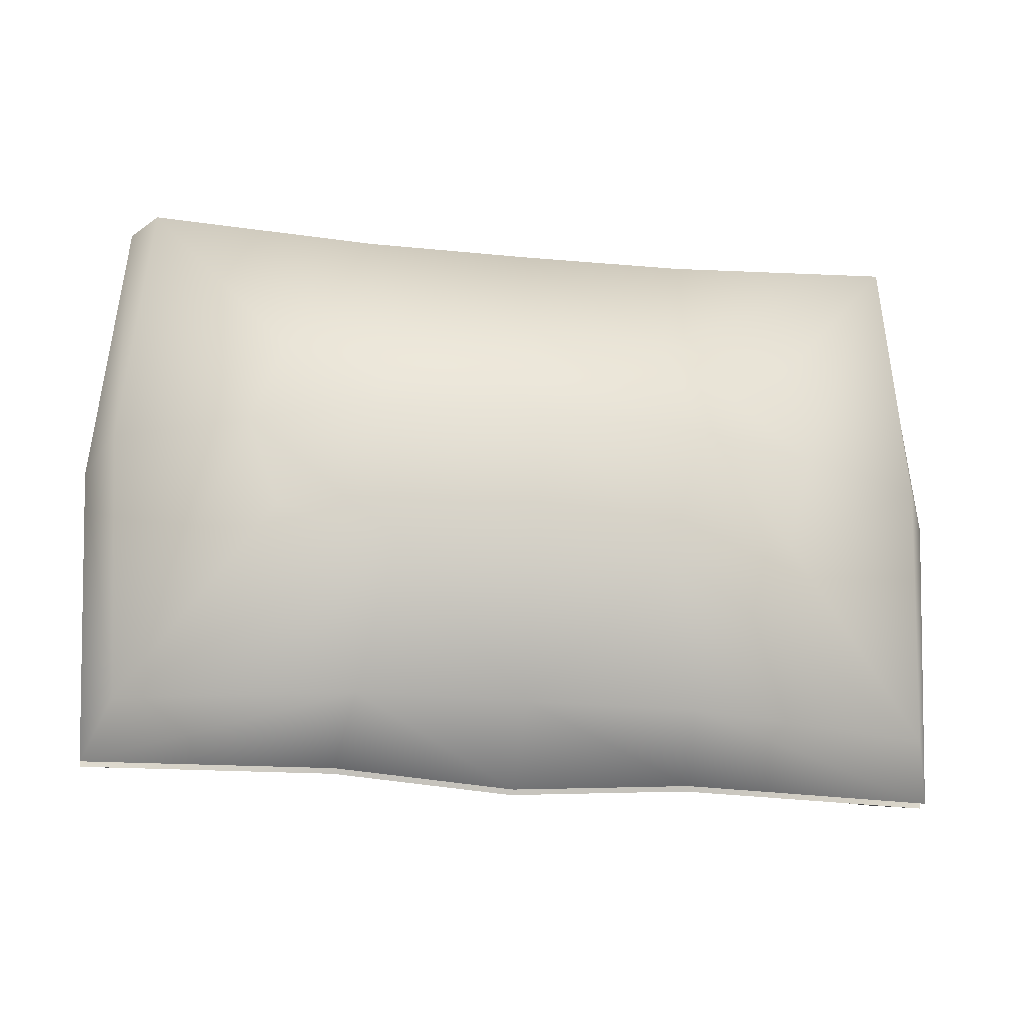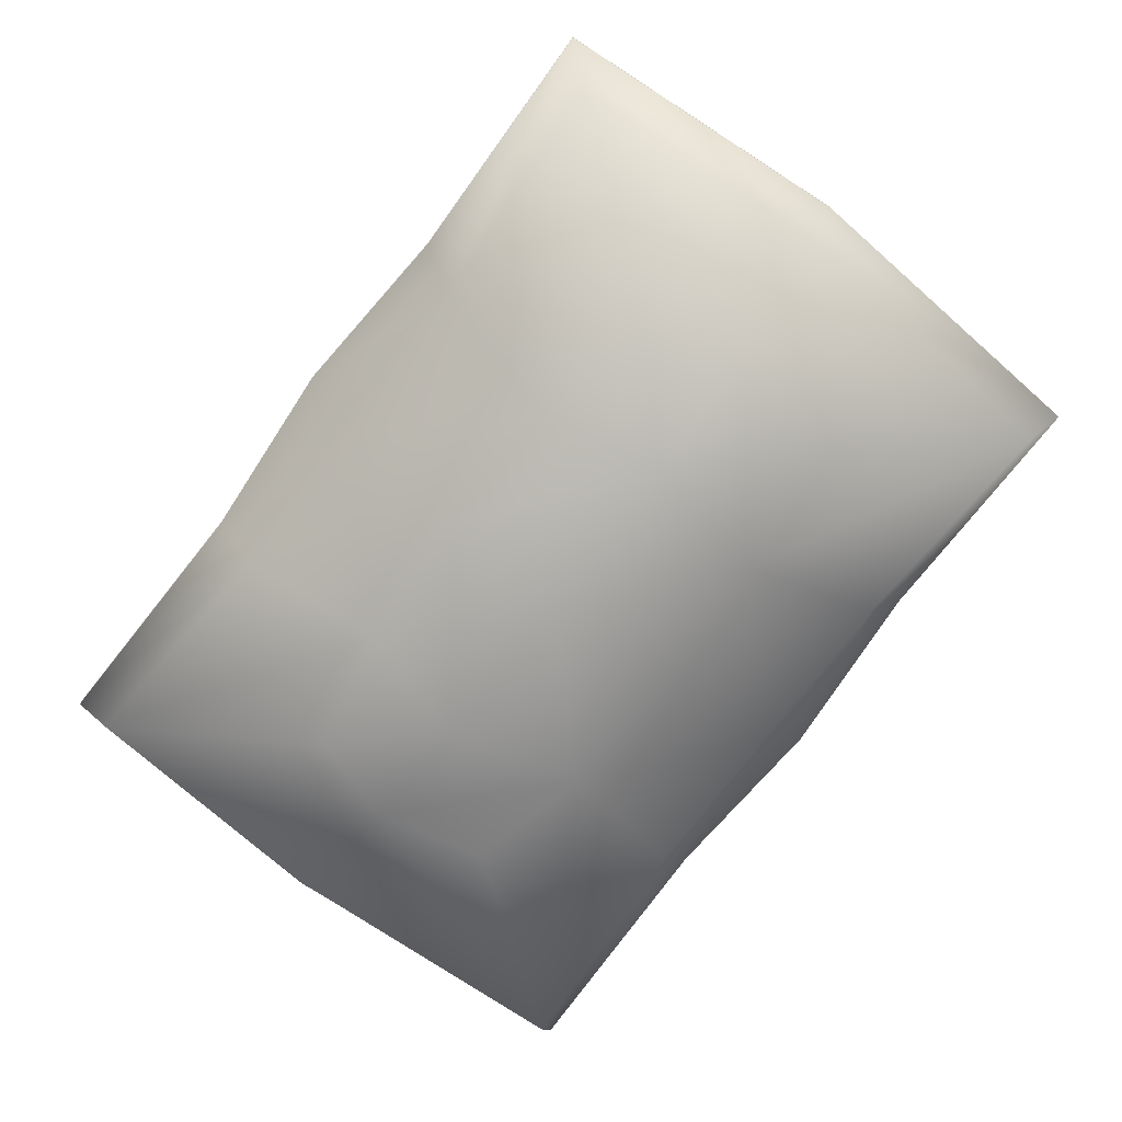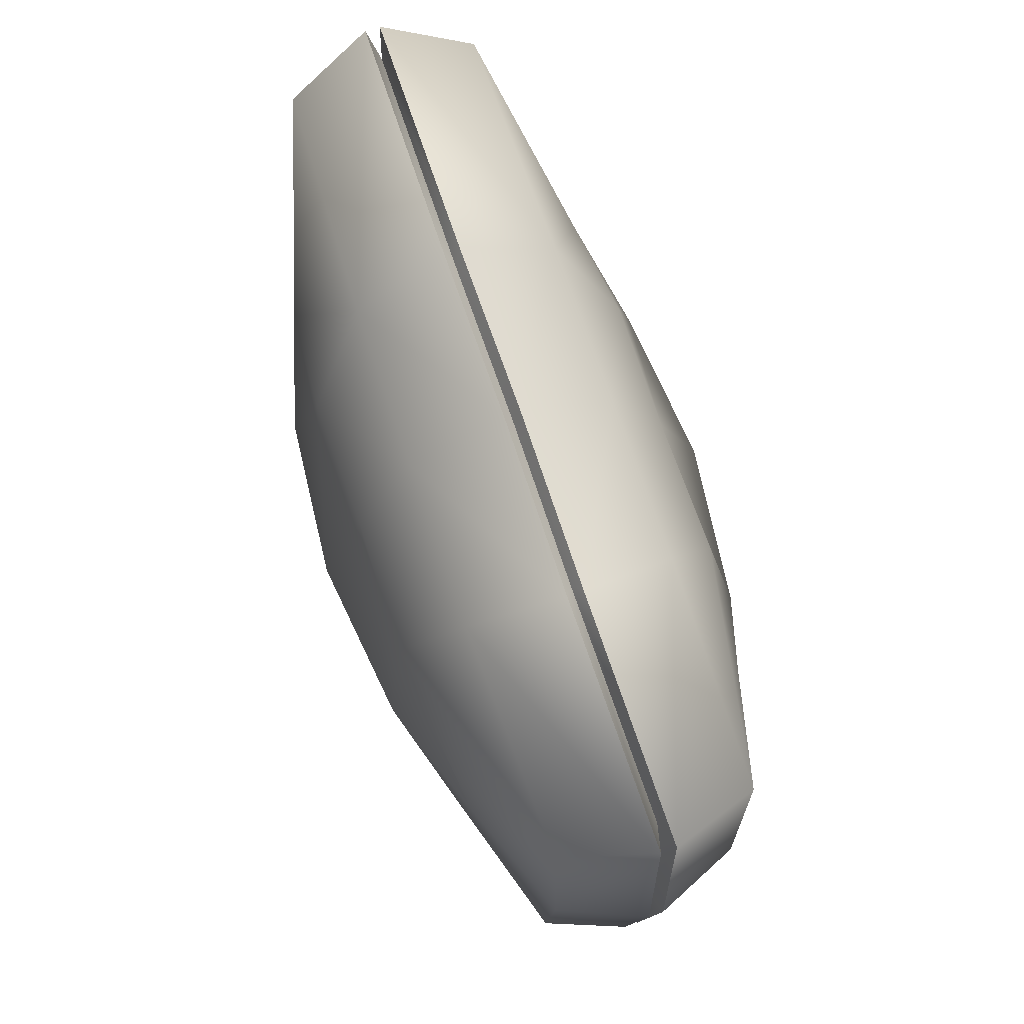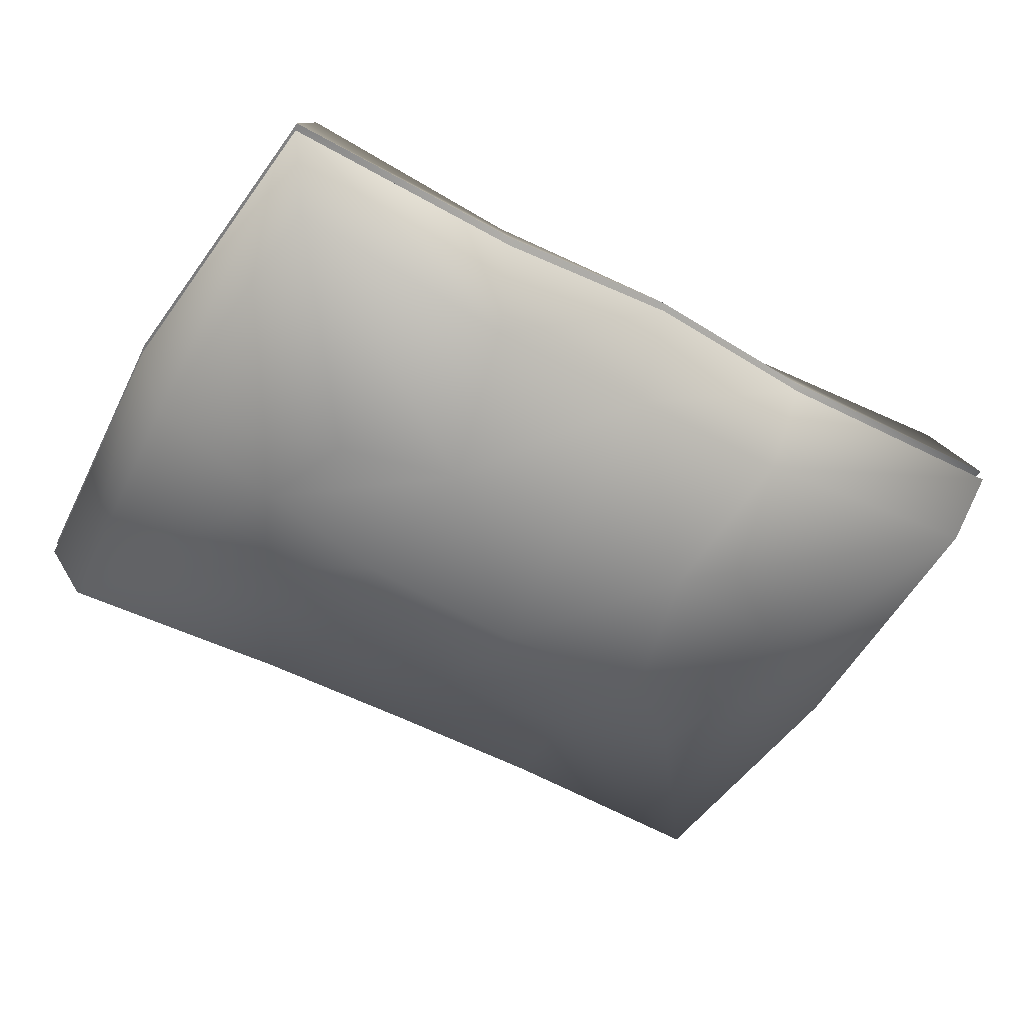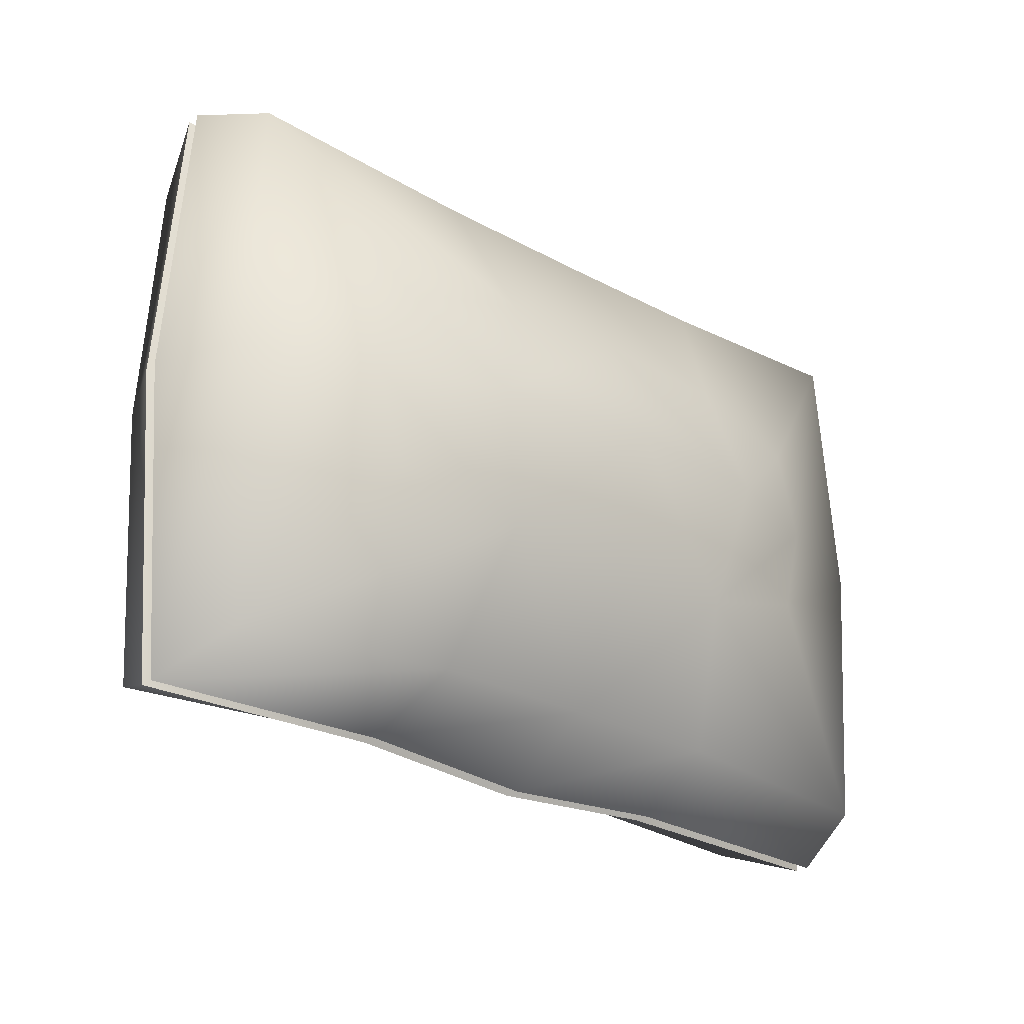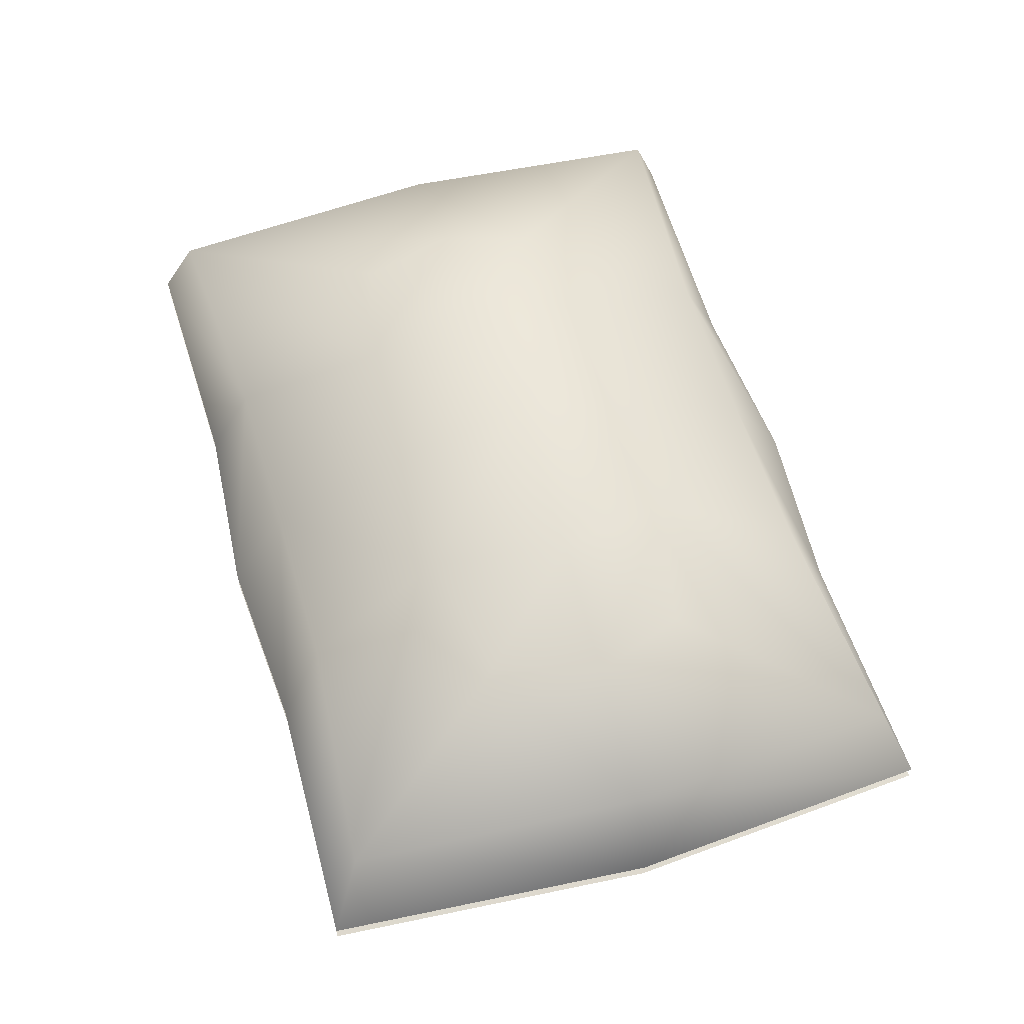
<metadata>
{"format":"obj","ext":"obj","renderer":"f3d","projection":"perspective","resolution":1024,"background":"white","views":[{"elev":-27.5,"azim":171.8,"up":"+Z"},{"elev":-75.5,"azim":52.8,"up":"+Y"},{"elev":73.1,"azim":-108.8,"up":"+Z"},{"elev":-51.8,"azim":149.7,"up":"+Y"},{"elev":-26.8,"azim":-40.4,"up":"+Z"},{"elev":58.3,"azim":-106.5,"up":"+Y"}]}
</metadata>
<code>
v 35.28 0 0
v 33.43 0 -25.39
v 0 0 -25.8
v -33.43 0 -25.39
v -35.28 0 0
v -33.43 0 24.23
v 0 0 24.64
v 33.43 0 24.23
v -14.04 0 23.65
v -14.04 0 -24.81
v 14.04 0 23.65
v 14.04 0 -24.81
v 33.2 -7.916 22.59
v 33.2 -7.916 -23.75
v -33.2 -7.916 22.59
v -33.2 -7.916 -23.75
v 35.06 -7.916 0
v -34.63 -7.9 0.000755
v 0 -8.54 21.1
v 4e-06 -8.533 -22.36
v 35.75 -0.6231 -26.5
v 37.74 -0.6231 0
v 35.75 -0.6231 25.34
v 0 -0.682 25.94
v -35.75 -0.6231 25.34
v -37.74 -0.6231 0
v -35.75 -0.6231 -26.5
v 4e-06 -0.682 -27.1
v 21.21 -13.17 6.915
v 23.94 -12.43 0.04719
v -0.01061 -17.34 0.007955
v 0.09395 -13.52 10.29
v 21.21 -13.17 -8.067
v 0.09115 -13.46 -11.5
v -21.74 -12.62 -8.67
v -24.22 -11.97 0.04982
v -21.73 -12.62 7.517
v -13.94 -8.516 21.21
v -15.01 -0.6762 24.84
v -15.01 -0.6762 -26
v -13.91 -8.52 -22.27
v -11.29 -13.78 -10.82
v -13.87 -15.66 0.03581
v -11.29 -13.78 9.68
v 15.01 -0.6762 24.84
v 15.01 -0.6762 -26
v 13.94 -8.516 -22.37
v 11.46 -13.78 -10.82
v 13.74 -16.07 0.0289
v 11.46 -13.78 9.667
v 13.94 -8.516 21.21
v 33.2 7.916 22.59
v 33.2 7.916 -23.75
v -33.2 7.916 22.59
v -33.2 7.916 -23.75
v 35.06 7.916 0
v -34.63 7.9 0.000755
v 0 8.54 21.1
v 4e-06 8.533 -22.36
v 35.75 0.6232 -26.5
v 37.74 0.6232 0
v 35.75 0.6232 25.34
v 0 0.6821 25.94
v -35.75 0.6232 25.34
v -37.74 0.6232 0
v -35.75 0.6232 -26.5
v -4e-06 0.6821 -27.1
v 21.21 13.17 6.915
v 23.94 12.43 0.04719
v -0.01061 17.34 0.007955
v 0.09395 13.52 10.29
v 21.21 13.17 -8.067
v 0.09115 13.46 -11.5
v -21.74 12.62 -8.67
v -24.22 11.97 0.04982
v -21.73 12.62 7.517
v -13.94 8.516 21.21
v -15.01 0.6762 24.84
v -15.01 0.6762 -26
v -13.91 8.52 -22.27
v -11.29 13.78 -10.82
v -13.87 15.66 0.03581
v -11.29 13.78 9.68
v 15.01 0.6762 24.84
v 15.01 0.6762 -26
v 13.94 8.516 -22.37
v 11.46 13.78 -10.82
v 13.74 16.07 0.0289
v 11.46 13.78 9.667
v 13.94 8.516 21.21
f 21 46 12 2
f 8 11 45 23
f 7 9 39 24
f 10 3 28 40
f 51 13 23 45
f 21 14 47 46
f 39 38 19 24
f 20 41 40 28
f 51 50 29 13
f 14 33 48 47
f 20 34 42 41
f 44 32 19 38
f 30 17 13 29
f 49 30 29 50
f 43 31 32 44
f 18 36 37 15
f 26 18 15 25
f 5 26 25 6
f 22 1 8 23
f 13 17 22 23
f 33 14 17 30
f 48 33 30 49
f 42 34 31 43
f 16 35 36 18
f 27 16 18 26
f 4 27 26 5
f 21 2 1 22
f 17 14 21 22
f 25 15 38 39
f 9 6 25 39
f 4 10 40 27
f 41 16 27 40
f 42 35 16 41
f 36 35 42 43
f 37 36 43 44
f 15 37 44 38
f 11 7 24 45
f 46 28 3 12
f 47 20 28 46
f 48 34 20 47
f 31 34 48 49
f 32 31 49 50
f 19 32 50 51
f 24 19 51 45
f 88 89 68 69
f 87 88 69 72
f 81 82 70 73
f 82 83 71 70
f 60 2 12 85
f 61 1 2 60
f 62 8 1 61
f 8 62 84 11
f 7 63 78 9
f 5 6 64 65
f 4 5 65 66
f 10 79 67 3
f 56 52 62 61
f 90 84 62 52
f 64 54 57 65
f 60 85 86 53
f 65 57 55 66
f 53 56 61 60
f 78 63 58 77
f 59 67 79 80
f 68 52 56 69
f 90 52 68 89
f 69 56 53 72
f 53 86 87 72
f 59 80 81 73
f 57 75 74 55
f 54 76 75 57
f 83 77 58 71
f 64 78 77 54
f 9 78 64 6
f 4 66 79 10
f 80 79 66 55
f 81 80 55 74
f 74 75 82 81
f 75 76 83 82
f 54 77 83 76
f 11 84 63 7
f 85 12 3 67
f 86 85 67 59
f 87 86 59 73
f 73 70 88 87
f 70 71 89 88
f 58 90 89 71
f 63 84 90 58

</code>
